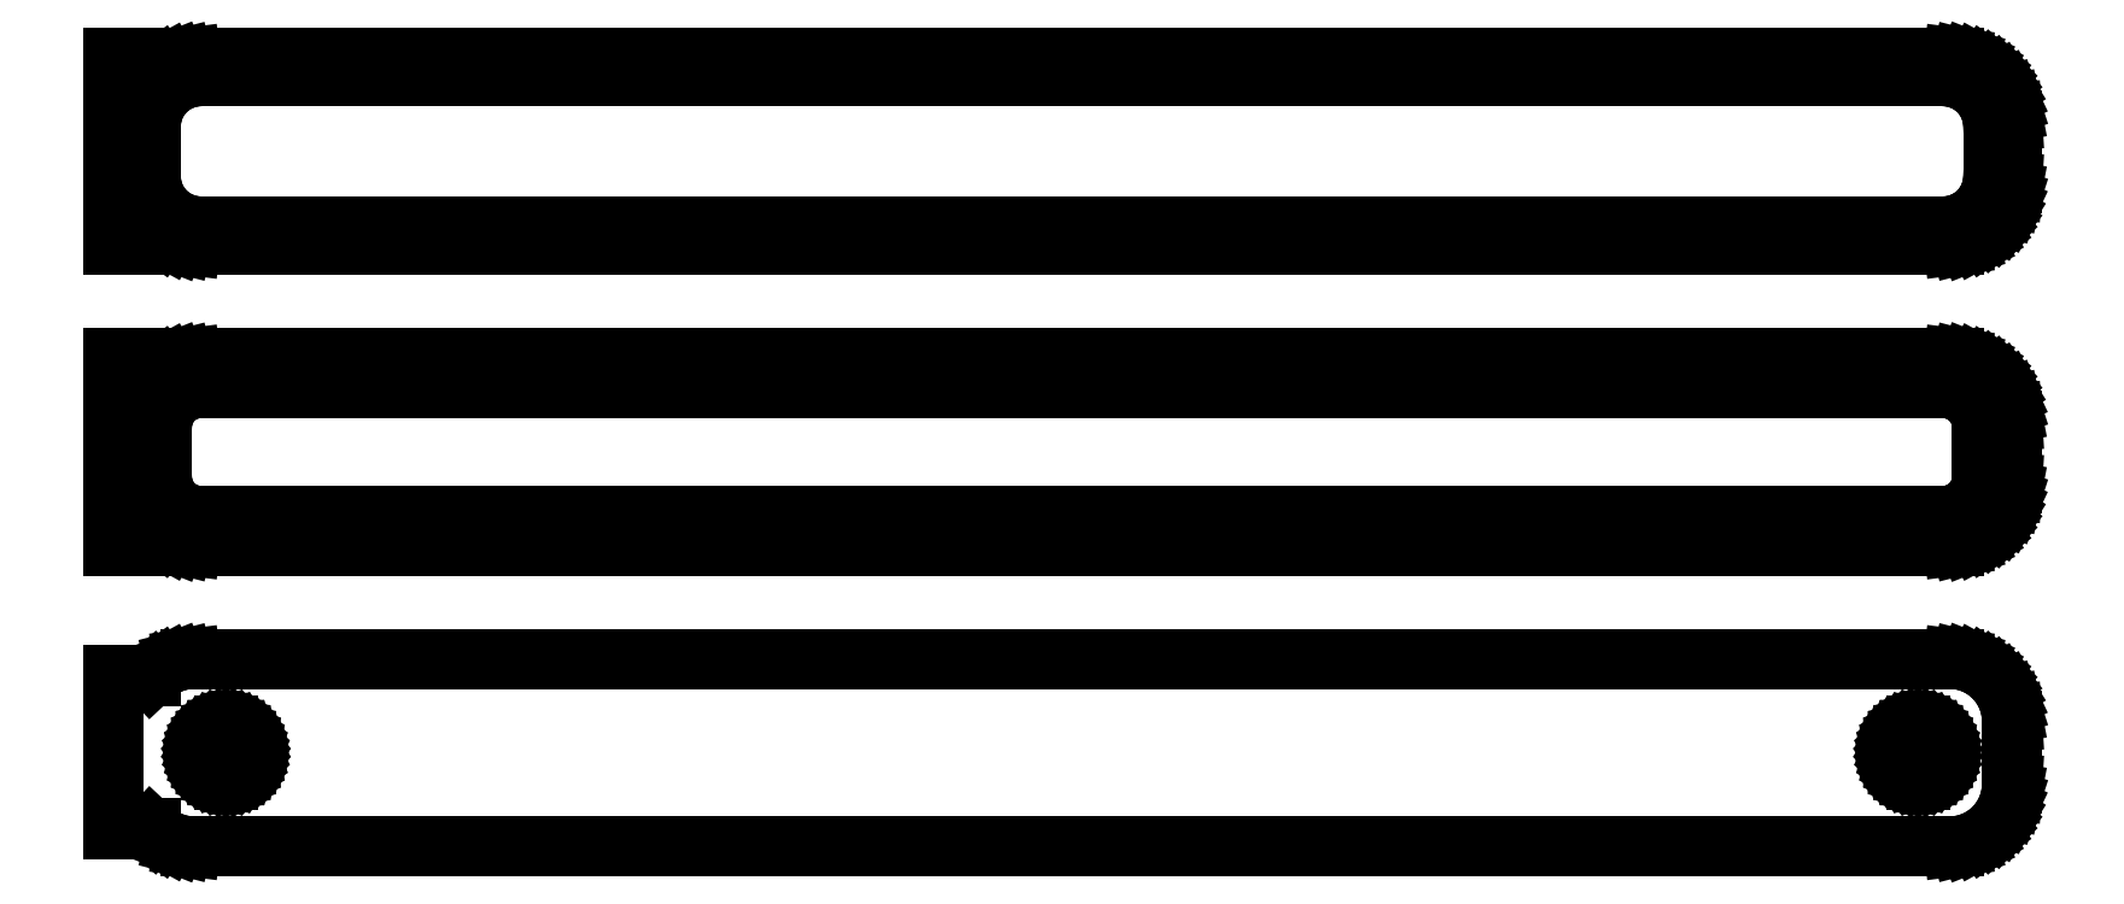
<metadata>
{"format":"dxf","ext":"dxf","renderer":"ezdxf+matplotlib","layout":"modelspace","background":"white","min_lineweight":24,"dpi":150}
</metadata>
<code>
0
SECTION
2
ENTITIES
0
LINE
8
0
10
-73.5
20
113.9
11
-73.19
21
113.6
0
LINE
8
0
10
-73.19
20
113.6
11
-72.68
21
113.3
0
LINE
8
0
10
-72.68
20
113.3
11
-72.13
21
113
0
LINE
8
0
10
-72.13
20
113
11
-71.55
21
112.7
0
LINE
8
0
10
-71.55
20
112.7
11
-70.94
21
112.6
0
LINE
8
0
10
-70.94
20
112.6
11
-70.31
21
112.5
0
LINE
8
0
10
-70.31
20
112.5
11
70.31
21
112.5
0
LINE
8
0
10
70.31
20
112.5
11
70.94
21
112.6
0
LINE
8
0
10
70.94
20
112.6
11
71.55
21
112.7
0
LINE
8
0
10
71.55
20
112.7
11
72.13
21
113
0
LINE
8
0
10
72.13
20
113
11
72.68
21
113.3
0
LINE
8
0
10
72.68
20
113.3
11
73.19
21
113.6
0
LINE
8
0
10
73.19
20
113.6
11
73.64
21
114.1
0
LINE
8
0
10
73.64
20
114.1
11
74.05
21
114.6
0
LINE
8
0
10
74.05
20
114.6
11
74.38
21
115.1
0
LINE
8
0
10
74.38
20
115.1
11
74.65
21
115.7
0
LINE
8
0
10
74.65
20
115.7
11
74.84
21
116.3
0
LINE
8
0
10
74.84
20
116.3
11
74.96
21
116.9
0
LINE
8
0
10
74.96
20
116.9
11
75
21
117.5
0
LINE
8
0
10
75
20
117.5
11
75
21
122.5
0
LINE
8
0
10
75
20
122.5
11
74.96
21
123.1
0
LINE
8
0
10
74.96
20
123.1
11
74.84
21
123.7
0
LINE
8
0
10
74.84
20
123.7
11
74.65
21
124.3
0
LINE
8
0
10
74.65
20
124.3
11
74.38
21
124.9
0
LINE
8
0
10
74.38
20
124.9
11
74.05
21
125.4
0
LINE
8
0
10
74.05
20
125.4
11
73.64
21
125.9
0
LINE
8
0
10
73.64
20
125.9
11
73.19
21
126.4
0
LINE
8
0
10
73.19
20
126.4
11
72.68
21
126.7
0
LINE
8
0
10
72.68
20
126.7
11
72.13
21
127
0
LINE
8
0
10
72.13
20
127
11
71.55
21
127.3
0
LINE
8
0
10
71.55
20
127.3
11
70.94
21
127.4
0
LINE
8
0
10
70.94
20
127.4
11
70.31
21
127.5
0
LINE
8
0
10
70.31
20
127.5
11
-70.31
21
127.5
0
LINE
8
0
10
-70.31
20
127.5
11
-70.94
21
127.4
0
LINE
8
0
10
-70.94
20
127.4
11
-71.55
21
127.3
0
LINE
8
0
10
-71.55
20
127.3
11
-72.13
21
127
0
LINE
8
0
10
-72.13
20
127
11
-72.68
21
126.7
0
LINE
8
0
10
-72.68
20
126.7
11
-73.19
21
126.4
0
LINE
8
0
10
-73.19
20
126.4
11
-73.5
21
126.1
0
LINE
8
0
10
-73.5
20
126.1
11
-73.5
21
127.5
0
LINE
8
0
10
-73.5
20
127.5
11
-76.5
21
127.5
0
LINE
8
0
10
-76.5
20
127.5
11
-76.5
21
112.5
0
LINE
8
0
10
-76.5
20
112.5
11
-73.5
21
112.5
0
LINE
8
0
10
-73.5
20
112.5
11
-73.5
21
113.9
0
LINE
8
0
10
-69.75
20
114
11
-70.25
21
114.1
0
LINE
8
0
10
-70.25
20
114.1
11
-70.74
21
114.2
0
LINE
8
0
10
-70.74
20
114.2
11
-71.2
21
114.4
0
LINE
8
0
10
-71.2
20
114.4
11
-71.64
21
114.6
0
LINE
8
0
10
-71.64
20
114.6
11
-72.05
21
114.9
0
LINE
8
0
10
-72.05
20
114.9
11
-72.42
21
115.3
0
LINE
8
0
10
-72.42
20
115.3
11
-72.74
21
115.6
0
LINE
8
0
10
-72.74
20
115.6
11
-73.01
21
116.1
0
LINE
8
0
10
-73.01
20
116.1
11
-73.22
21
116.5
0
LINE
8
0
10
-73.22
20
116.5
11
-73.37
21
117
0
LINE
8
0
10
-73.37
20
117
11
-73.47
21
117.5
0
LINE
8
0
10
-73.47
20
117.5
11
-73.5
21
118
0
LINE
8
0
10
-73.5
20
118
11
-73.5
21
122
0
LINE
8
0
10
-73.5
20
122
11
-73.47
21
122.5
0
LINE
8
0
10
-73.47
20
122.5
11
-73.37
21
123
0
LINE
8
0
10
-73.37
20
123
11
-73.22
21
123.5
0
LINE
8
0
10
-73.22
20
123.5
11
-73.01
21
123.9
0
LINE
8
0
10
-73.01
20
123.9
11
-72.74
21
124.4
0
LINE
8
0
10
-72.74
20
124.4
11
-72.42
21
124.7
0
LINE
8
0
10
-72.42
20
124.7
11
-72.05
21
125.1
0
LINE
8
0
10
-72.05
20
125.1
11
-71.64
21
125.4
0
LINE
8
0
10
-71.64
20
125.4
11
-71.2
21
125.6
0
LINE
8
0
10
-71.2
20
125.6
11
-70.74
21
125.8
0
LINE
8
0
10
-70.74
20
125.8
11
-70.25
21
125.9
0
LINE
8
0
10
-70.25
20
125.9
11
-69.75
21
126
0
LINE
8
0
10
-69.75
20
126
11
69.75
21
126
0
LINE
8
0
10
69.75
20
126
11
70.25
21
125.9
0
LINE
8
0
10
70.25
20
125.9
11
70.74
21
125.8
0
LINE
8
0
10
70.74
20
125.8
11
71.2
21
125.6
0
LINE
8
0
10
71.2
20
125.6
11
71.64
21
125.4
0
LINE
8
0
10
71.64
20
125.4
11
72.05
21
125.1
0
LINE
8
0
10
72.05
20
125.1
11
72.42
21
124.7
0
LINE
8
0
10
72.42
20
124.7
11
72.74
21
124.4
0
LINE
8
0
10
72.74
20
124.4
11
73.01
21
123.9
0
LINE
8
0
10
73.01
20
123.9
11
73.22
21
123.5
0
LINE
8
0
10
73.22
20
123.5
11
73.37
21
123
0
LINE
8
0
10
73.37
20
123
11
73.47
21
122.5
0
LINE
8
0
10
73.47
20
122.5
11
73.5
21
122
0
LINE
8
0
10
73.5
20
122
11
73.5
21
118
0
LINE
8
0
10
73.5
20
118
11
73.47
21
117.5
0
LINE
8
0
10
73.47
20
117.5
11
73.37
21
117
0
LINE
8
0
10
73.37
20
117
11
73.22
21
116.5
0
LINE
8
0
10
73.22
20
116.5
11
73.01
21
116.1
0
LINE
8
0
10
73.01
20
116.1
11
72.74
21
115.6
0
LINE
8
0
10
72.74
20
115.6
11
72.42
21
115.3
0
LINE
8
0
10
72.42
20
115.3
11
72.05
21
114.9
0
LINE
8
0
10
72.05
20
114.9
11
71.64
21
114.6
0
LINE
8
0
10
71.64
20
114.6
11
71.2
21
114.4
0
LINE
8
0
10
71.2
20
114.4
11
70.74
21
114.2
0
LINE
8
0
10
70.74
20
114.2
11
70.25
21
114.1
0
LINE
8
0
10
70.25
20
114.1
11
69.75
21
114
0
LINE
8
0
10
69.75
20
114
11
-69.75
21
114
0
LINE
8
0
10
70.94
20
88.59
11
71.55
21
88.74
0
LINE
8
0
10
71.55
20
88.74
11
72.13
21
88.98
0
LINE
8
0
10
72.13
20
88.98
11
72.68
21
89.28
0
LINE
8
0
10
72.68
20
89.28
11
73.19
21
89.65
0
LINE
8
0
10
73.19
20
89.65
11
73.64
21
90.08
0
LINE
8
0
10
73.64
20
90.08
11
74.05
21
90.56
0
LINE
8
0
10
74.05
20
90.56
11
74.38
21
91.09
0
LINE
8
0
10
74.38
20
91.09
11
74.65
21
91.66
0
LINE
8
0
10
74.65
20
91.66
11
74.84
21
92.26
0
LINE
8
0
10
74.84
20
92.26
11
74.96
21
92.87
0
LINE
8
0
10
74.96
20
92.87
11
75
21
93.5
0
LINE
8
0
10
75
20
93.5
11
75
21
98.5
0
LINE
8
0
10
75
20
98.5
11
74.96
21
99.13
0
LINE
8
0
10
74.96
20
99.13
11
74.84
21
99.74
0
LINE
8
0
10
74.84
20
99.74
11
74.65
21
100.3
0
LINE
8
0
10
74.65
20
100.3
11
74.38
21
100.9
0
LINE
8
0
10
74.38
20
100.9
11
74.05
21
101.4
0
LINE
8
0
10
74.05
20
101.4
11
73.64
21
101.9
0
LINE
8
0
10
73.64
20
101.9
11
73.19
21
102.4
0
LINE
8
0
10
73.19
20
102.4
11
72.68
21
102.7
0
LINE
8
0
10
72.68
20
102.7
11
72.13
21
103
0
LINE
8
0
10
72.13
20
103
11
71.55
21
103.3
0
LINE
8
0
10
71.55
20
103.3
11
70.94
21
103.4
0
LINE
8
0
10
70.94
20
103.4
11
70.31
21
103.5
0
LINE
8
0
10
70.31
20
103.5
11
-70.31
21
103.5
0
LINE
8
0
10
-70.31
20
103.5
11
-70.94
21
103.4
0
LINE
8
0
10
-70.94
20
103.4
11
-71.55
21
103.3
0
LINE
8
0
10
-71.55
20
103.3
11
-72.13
21
103
0
LINE
8
0
10
-72.13
20
103
11
-72.68
21
102.7
0
LINE
8
0
10
-72.68
20
102.7
11
-73.19
21
102.4
0
LINE
8
0
10
-73.19
20
102.4
11
-73.5
21
102.1
0
LINE
8
0
10
-73.5
20
102.1
11
-73.5
21
103.5
0
LINE
8
0
10
-73.5
20
103.5
11
-76.5
21
103.5
0
LINE
8
0
10
-76.5
20
103.5
11
-76.5
21
88.52
0
LINE
8
0
10
-76.5
20
88.52
11
-73.5
21
88.52
0
LINE
8
0
10
-73.5
20
88.52
11
-73.5
21
89.94
0
LINE
8
0
10
-73.5
20
89.94
11
-73.19
21
89.65
0
LINE
8
0
10
-73.19
20
89.65
11
-72.68
21
89.28
0
LINE
8
0
10
-72.68
20
89.28
11
-72.13
21
88.98
0
LINE
8
0
10
-72.13
20
88.98
11
-71.55
21
88.74
0
LINE
8
0
10
-71.55
20
88.74
11
-70.94
21
88.59
0
LINE
8
0
10
-70.94
20
88.59
11
-70.31
21
88.51
0
LINE
8
0
10
-70.31
20
88.51
11
70.31
21
88.51
0
LINE
8
0
10
70.31
20
88.51
11
70.94
21
88.59
0
LINE
8
0
10
-69.7
20
90.89
11
-70.08
21
90.94
0
LINE
8
0
10
-70.08
20
90.94
11
-70.46
21
91.04
0
LINE
8
0
10
-70.46
20
91.04
11
-70.83
21
91.18
0
LINE
8
0
10
-70.83
20
91.18
11
-71.17
21
91.37
0
LINE
8
0
10
-71.17
20
91.37
11
-71.48
21
91.6
0
LINE
8
0
10
-71.48
20
91.6
11
-71.77
21
91.87
0
LINE
8
0
10
-71.77
20
91.87
11
-72.02
21
92.17
0
LINE
8
0
10
-72.02
20
92.17
11
-72.23
21
92.5
0
LINE
8
0
10
-72.23
20
92.5
11
-72.39
21
92.85
0
LINE
8
0
10
-72.39
20
92.85
11
-72.52
21
93.23
0
LINE
8
0
10
-72.52
20
93.23
11
-72.59
21
93.61
0
LINE
8
0
10
-72.59
20
93.61
11
-72.61
21
94
0
LINE
8
0
10
-72.61
20
94
11
-72.61
21
98
0
LINE
8
0
10
-72.61
20
98
11
-72.59
21
98.39
0
LINE
8
0
10
-72.59
20
98.39
11
-72.52
21
98.77
0
LINE
8
0
10
-72.52
20
98.77
11
-72.39
21
99.15
0
LINE
8
0
10
-72.39
20
99.15
11
-72.23
21
99.5
0
LINE
8
0
10
-72.23
20
99.5
11
-72.02
21
99.83
0
LINE
8
0
10
-72.02
20
99.83
11
-71.77
21
100.1
0
LINE
8
0
10
-71.77
20
100.1
11
-71.48
21
100.4
0
LINE
8
0
10
-71.48
20
100.4
11
-71.17
21
100.6
0
LINE
8
0
10
-71.17
20
100.6
11
-70.83
21
100.8
0
LINE
8
0
10
-70.83
20
100.8
11
-70.46
21
101
0
LINE
8
0
10
-70.46
20
101
11
-70.08
21
101.1
0
LINE
8
0
10
-70.08
20
101.1
11
-69.7
21
101.1
0
LINE
8
0
10
-69.7
20
101.1
11
69.7
21
101.1
0
LINE
8
0
10
69.7
20
101.1
11
70.08
21
101.1
0
LINE
8
0
10
70.08
20
101.1
11
70.46
21
101
0
LINE
8
0
10
70.46
20
101
11
70.83
21
100.8
0
LINE
8
0
10
70.83
20
100.8
11
71.17
21
100.6
0
LINE
8
0
10
71.17
20
100.6
11
71.48
21
100.4
0
LINE
8
0
10
71.48
20
100.4
11
71.77
21
100.1
0
LINE
8
0
10
71.77
20
100.1
11
72.02
21
99.83
0
LINE
8
0
10
72.02
20
99.83
11
72.23
21
99.5
0
LINE
8
0
10
72.23
20
99.5
11
72.39
21
99.15
0
LINE
8
0
10
72.39
20
99.15
11
72.52
21
98.77
0
LINE
8
0
10
72.52
20
98.77
11
72.59
21
98.39
0
LINE
8
0
10
72.59
20
98.39
11
72.61
21
98
0
LINE
8
0
10
72.61
20
98
11
72.61
21
94
0
LINE
8
0
10
72.61
20
94
11
72.59
21
93.61
0
LINE
8
0
10
72.59
20
93.61
11
72.52
21
93.23
0
LINE
8
0
10
72.52
20
93.23
11
72.39
21
92.85
0
LINE
8
0
10
72.39
20
92.85
11
72.23
21
92.5
0
LINE
8
0
10
72.23
20
92.5
11
72.02
21
92.17
0
LINE
8
0
10
72.02
20
92.17
11
71.77
21
91.87
0
LINE
8
0
10
71.77
20
91.87
11
71.48
21
91.6
0
LINE
8
0
10
71.48
20
91.6
11
71.17
21
91.37
0
LINE
8
0
10
71.17
20
91.37
11
70.83
21
91.18
0
LINE
8
0
10
70.83
20
91.18
11
70.46
21
91.04
0
LINE
8
0
10
70.46
20
91.04
11
70.08
21
90.94
0
LINE
8
0
10
70.08
20
90.94
11
69.7
21
90.89
0
LINE
8
0
10
69.7
20
90.89
11
-69.7
21
90.89
0
LINE
8
0
10
70.94
20
64.59
11
71.55
21
64.74
0
LINE
8
0
10
71.55
20
64.74
11
72.13
21
64.98
0
LINE
8
0
10
72.13
20
64.98
11
72.68
21
65.28
0
LINE
8
0
10
72.68
20
65.28
11
73.19
21
65.65
0
LINE
8
0
10
73.19
20
65.65
11
73.64
21
66.08
0
LINE
8
0
10
73.64
20
66.08
11
74.05
21
66.56
0
LINE
8
0
10
74.05
20
66.56
11
74.38
21
67.09
0
LINE
8
0
10
74.38
20
67.09
11
74.65
21
67.66
0
LINE
8
0
10
74.65
20
67.66
11
74.84
21
68.26
0
LINE
8
0
10
74.84
20
68.26
11
74.96
21
68.87
0
LINE
8
0
10
74.96
20
68.87
11
75
21
69.5
0
LINE
8
0
10
75
20
69.5
11
75
21
74.5
0
LINE
8
0
10
75
20
74.5
11
74.96
21
75.13
0
LINE
8
0
10
74.96
20
75.13
11
74.84
21
75.74
0
LINE
8
0
10
74.84
20
75.74
11
74.65
21
76.34
0
LINE
8
0
10
74.65
20
76.34
11
74.38
21
76.91
0
LINE
8
0
10
74.38
20
76.91
11
74.05
21
77.44
0
LINE
8
0
10
74.05
20
77.44
11
73.64
21
77.92
0
LINE
8
0
10
73.64
20
77.92
11
73.19
21
78.35
0
LINE
8
0
10
73.19
20
78.35
11
72.68
21
78.72
0
LINE
8
0
10
72.68
20
78.72
11
72.13
21
79.02
0
LINE
8
0
10
72.13
20
79.02
11
71.55
21
79.26
0
LINE
8
0
10
71.55
20
79.26
11
70.94
21
79.41
0
LINE
8
0
10
70.94
20
79.41
11
70.31
21
79.49
0
LINE
8
0
10
70.31
20
79.49
11
-70.31
21
79.49
0
LINE
8
0
10
-70.31
20
79.49
11
-70.94
21
79.41
0
LINE
8
0
10
-70.94
20
79.41
11
-71.55
21
79.26
0
LINE
8
0
10
-71.55
20
79.26
11
-72.13
21
79.02
0
LINE
8
0
10
-72.13
20
79.02
11
-72.68
21
78.72
0
LINE
8
0
10
-72.68
20
78.72
11
-73.19
21
78.35
0
LINE
8
0
10
-73.19
20
78.35
11
-73.5
21
78.06
0
LINE
8
0
10
-73.5
20
78.06
11
-73.5
21
78.15
0
LINE
8
0
10
-73.5
20
78.15
11
-76.5
21
78.15
0
LINE
8
0
10
-76.5
20
78.15
11
-76.5
21
65.85
0
LINE
8
0
10
-76.5
20
65.85
11
-73.5
21
65.85
0
LINE
8
0
10
-73.5
20
65.85
11
-73.5
21
65.94
0
LINE
8
0
10
-73.5
20
65.94
11
-73.19
21
65.65
0
LINE
8
0
10
-73.19
20
65.65
11
-72.68
21
65.28
0
LINE
8
0
10
-72.68
20
65.28
11
-72.13
21
64.98
0
LINE
8
0
10
-72.13
20
64.98
11
-71.55
21
64.74
0
LINE
8
0
10
-71.55
20
64.74
11
-70.94
21
64.59
0
LINE
8
0
10
-70.94
20
64.59
11
-70.31
21
64.51
0
LINE
8
0
10
-70.31
20
64.51
11
70.31
21
64.51
0
LINE
8
0
10
70.31
20
64.51
11
70.94
21
64.59
0
LINE
8
0
10
67.37
20
69.87
11
67.1
21
69.9
0
LINE
8
0
10
67.1
20
69.9
11
66.84
21
69.97
0
LINE
8
0
10
66.84
20
69.97
11
66.59
21
70.07
0
LINE
8
0
10
66.59
20
70.07
11
66.36
21
70.2
0
LINE
8
0
10
66.36
20
70.2
11
66.14
21
70.35
0
LINE
8
0
10
66.14
20
70.35
11
65.94
21
70.54
0
LINE
8
0
10
65.94
20
70.54
11
65.77
21
70.74
0
LINE
8
0
10
65.77
20
70.74
11
65.63
21
70.97
0
LINE
8
0
10
65.63
20
70.97
11
65.51
21
71.21
0
LINE
8
0
10
65.51
20
71.21
11
65.43
21
71.47
0
LINE
8
0
10
65.43
20
71.47
11
65.38
21
71.73
0
LINE
8
0
10
65.38
20
71.73
11
65.36
21
72
0
LINE
8
0
10
65.36
20
72
11
65.38
21
72.27
0
LINE
8
0
10
65.38
20
72.27
11
65.43
21
72.53
0
LINE
8
0
10
65.43
20
72.53
11
65.51
21
72.79
0
LINE
8
0
10
65.51
20
72.79
11
65.63
21
73.03
0
LINE
8
0
10
65.63
20
73.03
11
65.77
21
73.26
0
LINE
8
0
10
65.77
20
73.26
11
65.94
21
73.46
0
LINE
8
0
10
65.94
20
73.46
11
66.14
21
73.65
0
LINE
8
0
10
66.14
20
73.65
11
66.36
21
73.8
0
LINE
8
0
10
66.36
20
73.8
11
66.59
21
73.93
0
LINE
8
0
10
66.59
20
73.93
11
66.84
21
74.03
0
LINE
8
0
10
66.84
20
74.03
11
67.1
21
74.1
0
LINE
8
0
10
67.1
20
74.1
11
67.37
21
74.13
0
LINE
8
0
10
67.37
20
74.13
11
67.63
21
74.13
0
LINE
8
0
10
67.63
20
74.13
11
67.9
21
74.1
0
LINE
8
0
10
67.9
20
74.1
11
68.16
21
74.03
0
LINE
8
0
10
68.16
20
74.03
11
68.41
21
73.93
0
LINE
8
0
10
68.41
20
73.93
11
68.64
21
73.8
0
LINE
8
0
10
68.64
20
73.8
11
68.86
21
73.65
0
LINE
8
0
10
68.86
20
73.65
11
69.06
21
73.46
0
LINE
8
0
10
69.06
20
73.46
11
69.23
21
73.26
0
LINE
8
0
10
69.23
20
73.26
11
69.37
21
73.03
0
LINE
8
0
10
69.37
20
73.03
11
69.49
21
72.79
0
LINE
8
0
10
69.49
20
72.79
11
69.57
21
72.53
0
LINE
8
0
10
69.57
20
72.53
11
69.62
21
72.27
0
LINE
8
0
10
69.62
20
72.27
11
69.64
21
72
0
LINE
8
0
10
69.64
20
72
11
69.62
21
71.73
0
LINE
8
0
10
69.62
20
71.73
11
69.57
21
71.47
0
LINE
8
0
10
69.57
20
71.47
11
69.49
21
71.21
0
LINE
8
0
10
69.49
20
71.21
11
69.37
21
70.97
0
LINE
8
0
10
69.37
20
70.97
11
69.23
21
70.74
0
LINE
8
0
10
69.23
20
70.74
11
69.06
21
70.54
0
LINE
8
0
10
69.06
20
70.54
11
68.86
21
70.35
0
LINE
8
0
10
68.86
20
70.35
11
68.64
21
70.2
0
LINE
8
0
10
68.64
20
70.2
11
68.41
21
70.07
0
LINE
8
0
10
68.41
20
70.07
11
68.16
21
69.97
0
LINE
8
0
10
68.16
20
69.97
11
67.9
21
69.9
0
LINE
8
0
10
67.9
20
69.9
11
67.63
21
69.87
0
LINE
8
0
10
67.63
20
69.87
11
67.37
21
69.87
0
LINE
8
0
10
-67.63
20
69.87
11
-67.9
21
69.9
0
LINE
8
0
10
-67.9
20
69.9
11
-68.16
21
69.97
0
LINE
8
0
10
-68.16
20
69.97
11
-68.41
21
70.07
0
LINE
8
0
10
-68.41
20
70.07
11
-68.64
21
70.2
0
LINE
8
0
10
-68.64
20
70.2
11
-68.86
21
70.35
0
LINE
8
0
10
-68.86
20
70.35
11
-69.06
21
70.54
0
LINE
8
0
10
-69.06
20
70.54
11
-69.23
21
70.74
0
LINE
8
0
10
-69.23
20
70.74
11
-69.37
21
70.97
0
LINE
8
0
10
-69.37
20
70.97
11
-69.49
21
71.21
0
LINE
8
0
10
-69.49
20
71.21
11
-69.57
21
71.47
0
LINE
8
0
10
-69.57
20
71.47
11
-69.62
21
71.73
0
LINE
8
0
10
-69.62
20
71.73
11
-69.64
21
72
0
LINE
8
0
10
-69.64
20
72
11
-69.62
21
72.27
0
LINE
8
0
10
-69.62
20
72.27
11
-69.57
21
72.53
0
LINE
8
0
10
-69.57
20
72.53
11
-69.49
21
72.79
0
LINE
8
0
10
-69.49
20
72.79
11
-69.37
21
73.03
0
LINE
8
0
10
-69.37
20
73.03
11
-69.23
21
73.26
0
LINE
8
0
10
-69.23
20
73.26
11
-69.06
21
73.46
0
LINE
8
0
10
-69.06
20
73.46
11
-68.86
21
73.65
0
LINE
8
0
10
-68.86
20
73.65
11
-68.64
21
73.8
0
LINE
8
0
10
-68.64
20
73.8
11
-68.41
21
73.93
0
LINE
8
0
10
-68.41
20
73.93
11
-68.16
21
74.03
0
LINE
8
0
10
-68.16
20
74.03
11
-67.9
21
74.1
0
LINE
8
0
10
-67.9
20
74.1
11
-67.63
21
74.13
0
LINE
8
0
10
-67.63
20
74.13
11
-67.37
21
74.13
0
LINE
8
0
10
-67.37
20
74.13
11
-67.1
21
74.1
0
LINE
8
0
10
-67.1
20
74.1
11
-66.84
21
74.03
0
LINE
8
0
10
-66.84
20
74.03
11
-66.59
21
73.93
0
LINE
8
0
10
-66.59
20
73.93
11
-66.36
21
73.8
0
LINE
8
0
10
-66.36
20
73.8
11
-66.14
21
73.65
0
LINE
8
0
10
-66.14
20
73.65
11
-65.94
21
73.46
0
LINE
8
0
10
-65.94
20
73.46
11
-65.77
21
73.26
0
LINE
8
0
10
-65.77
20
73.26
11
-65.63
21
73.03
0
LINE
8
0
10
-65.63
20
73.03
11
-65.51
21
72.79
0
LINE
8
0
10
-65.51
20
72.79
11
-65.43
21
72.53
0
LINE
8
0
10
-65.43
20
72.53
11
-65.38
21
72.27
0
LINE
8
0
10
-65.38
20
72.27
11
-65.36
21
72
0
LINE
8
0
10
-65.36
20
72
11
-65.38
21
71.73
0
LINE
8
0
10
-65.38
20
71.73
11
-65.43
21
71.47
0
LINE
8
0
10
-65.43
20
71.47
11
-65.51
21
71.21
0
LINE
8
0
10
-65.51
20
71.21
11
-65.63
21
70.97
0
LINE
8
0
10
-65.63
20
70.97
11
-65.77
21
70.74
0
LINE
8
0
10
-65.77
20
70.74
11
-65.94
21
70.54
0
LINE
8
0
10
-65.94
20
70.54
11
-66.14
21
70.35
0
LINE
8
0
10
-66.14
20
70.35
11
-66.36
21
70.2
0
LINE
8
0
10
-66.36
20
70.2
11
-66.59
21
70.07
0
LINE
8
0
10
-66.59
20
70.07
11
-66.84
21
69.97
0
LINE
8
0
10
-66.84
20
69.97
11
-67.1
21
69.9
0
LINE
8
0
10
-67.1
20
69.9
11
-67.37
21
69.87
0
LINE
8
0
10
-67.37
20
69.87
11
-67.63
21
69.87
0
ENDSEC
0
EOF

</code>
